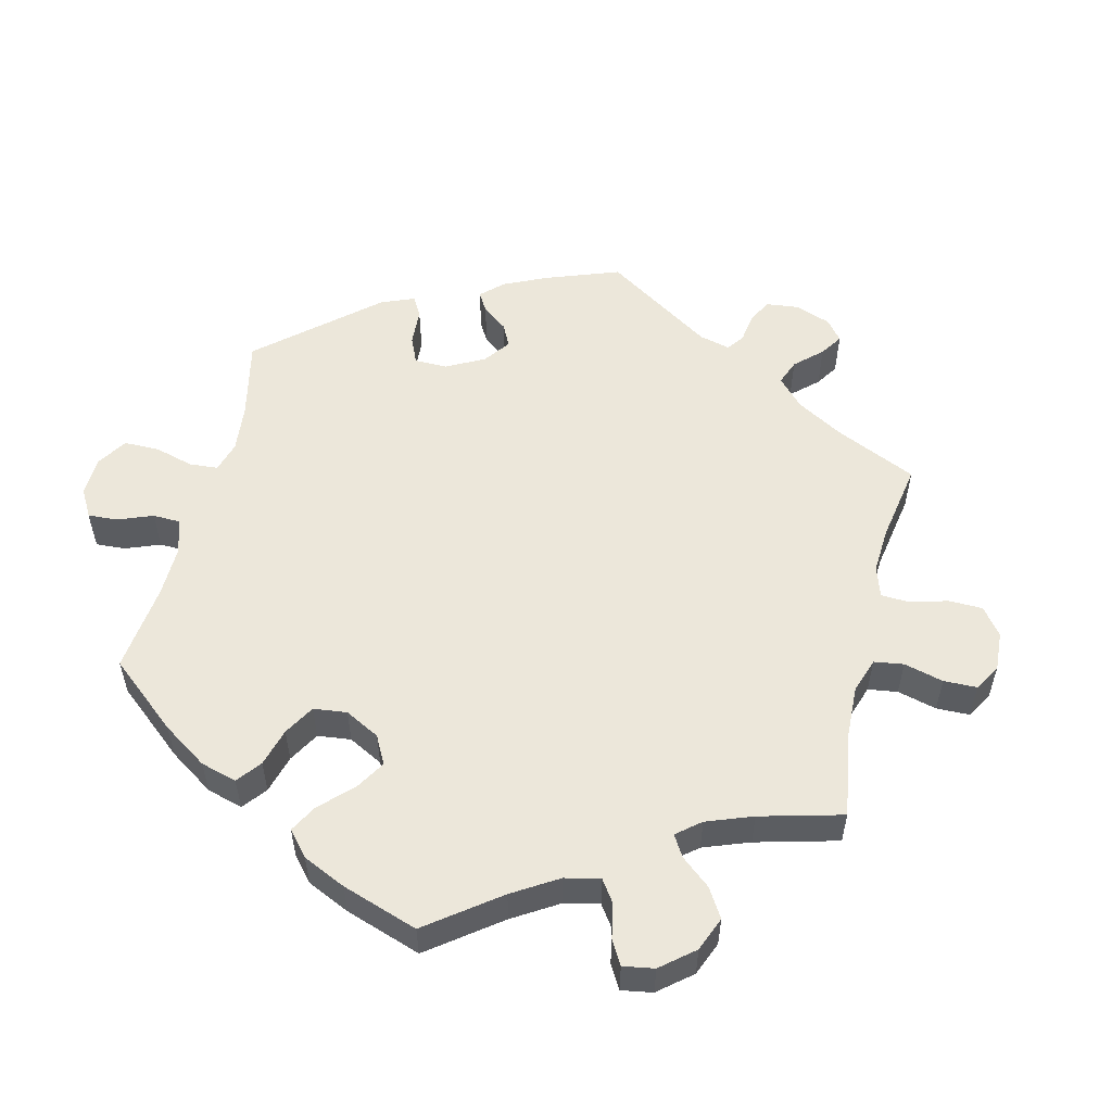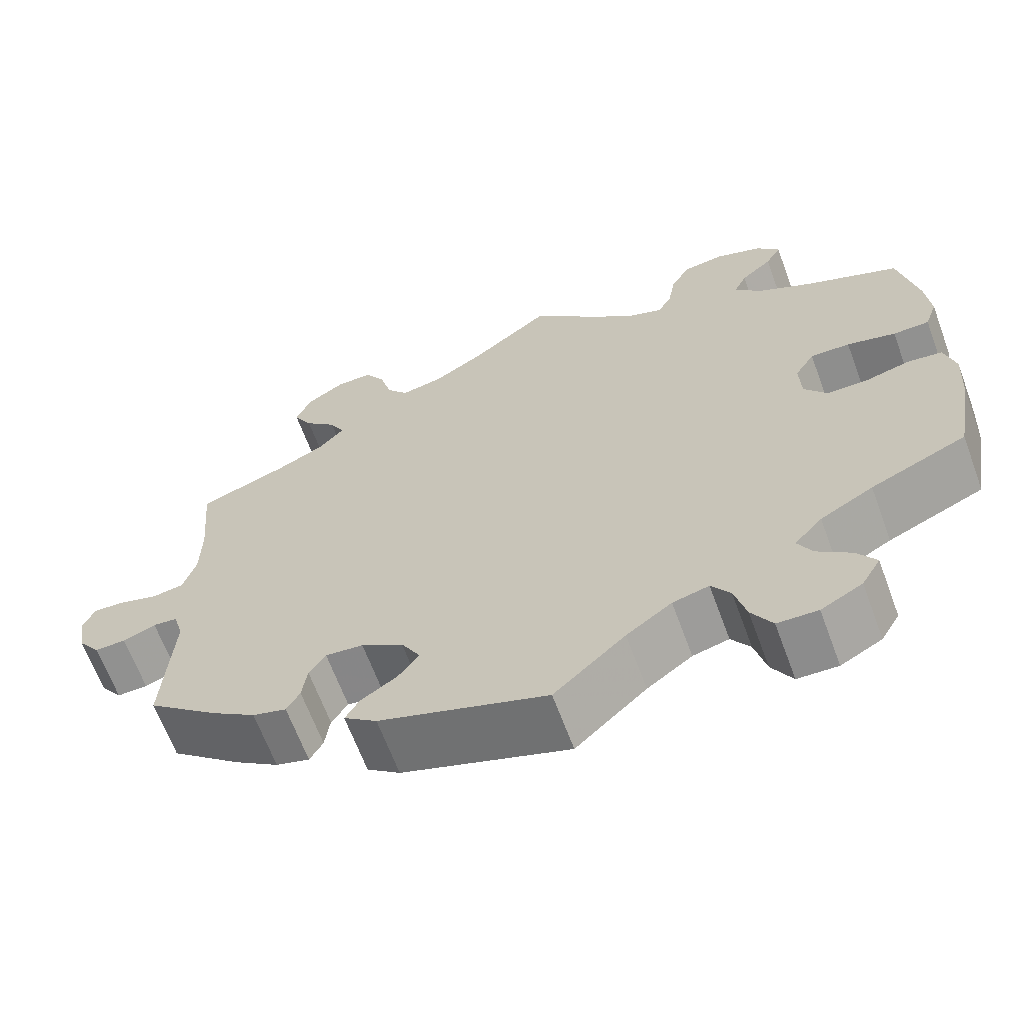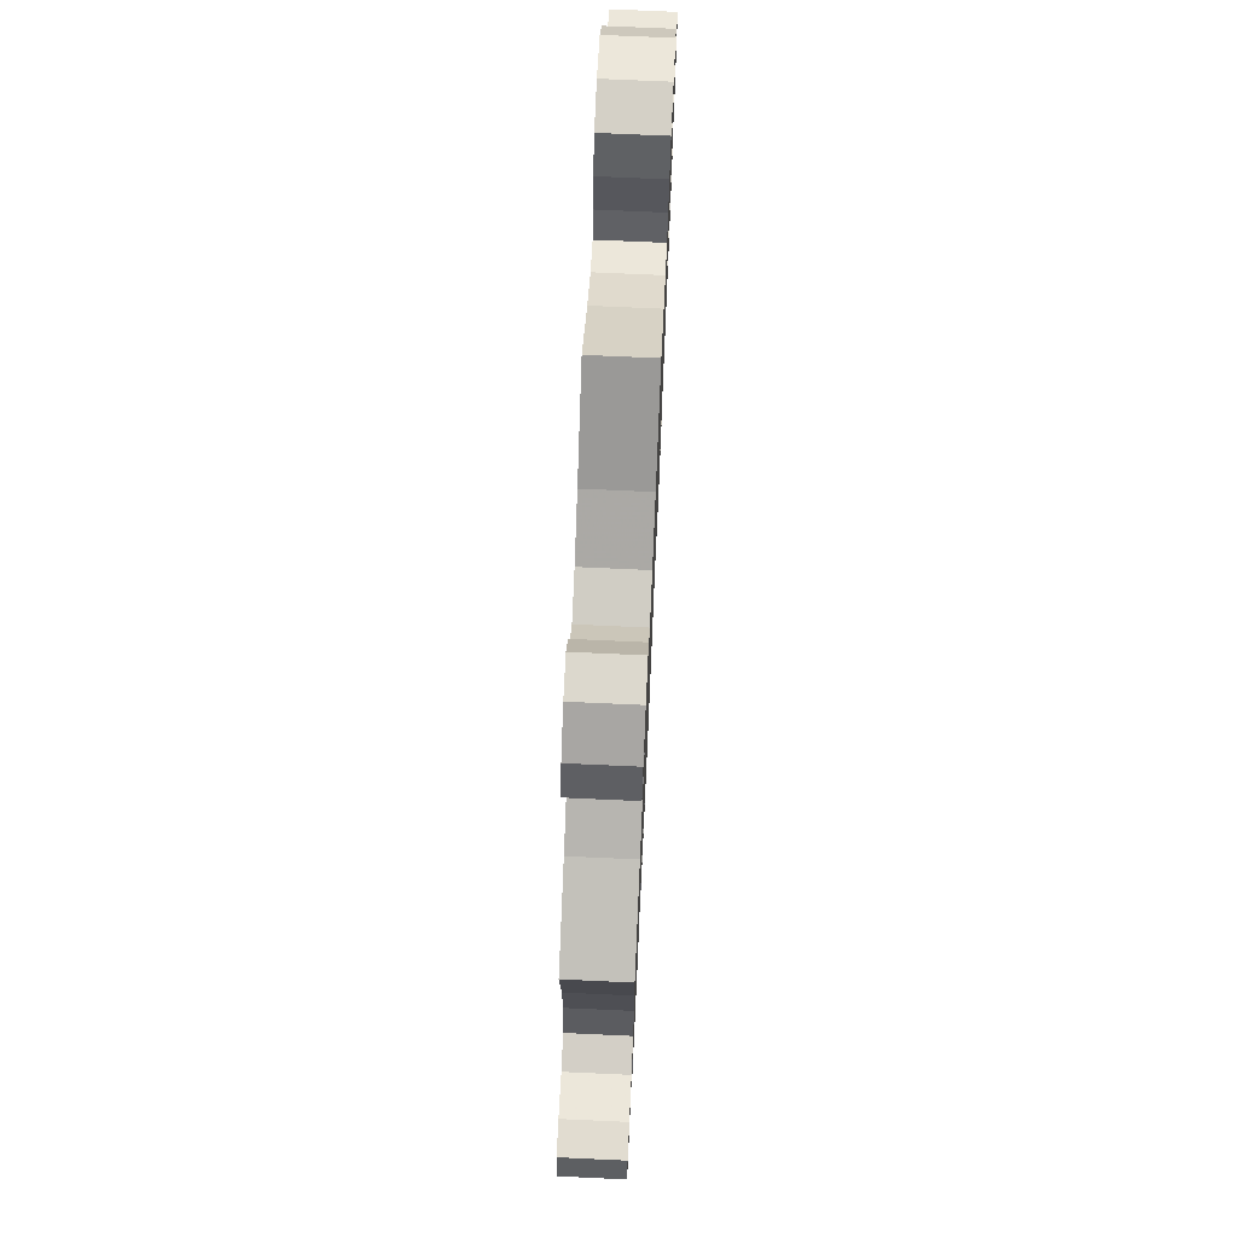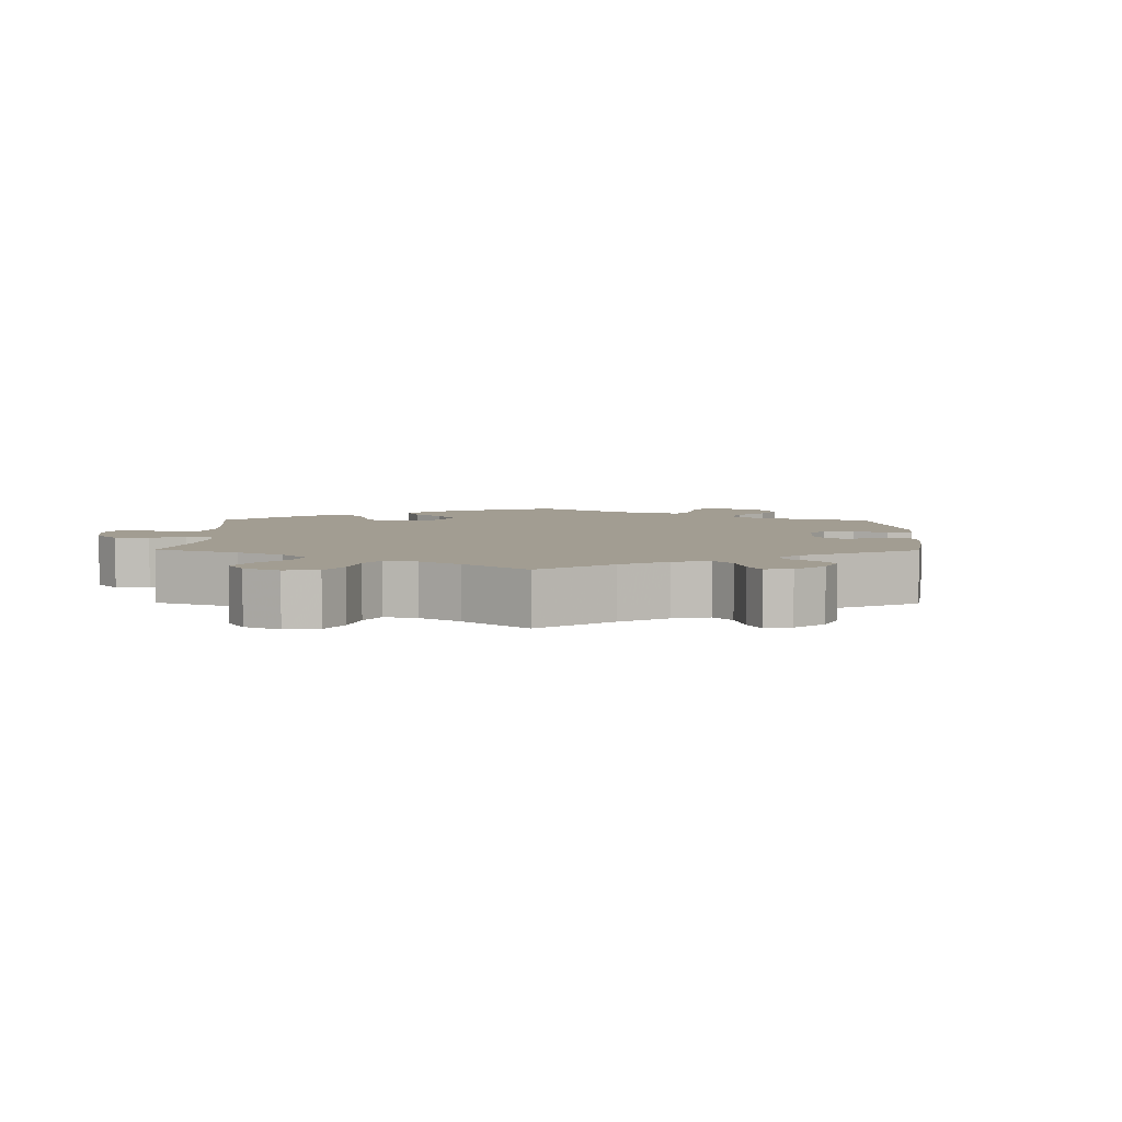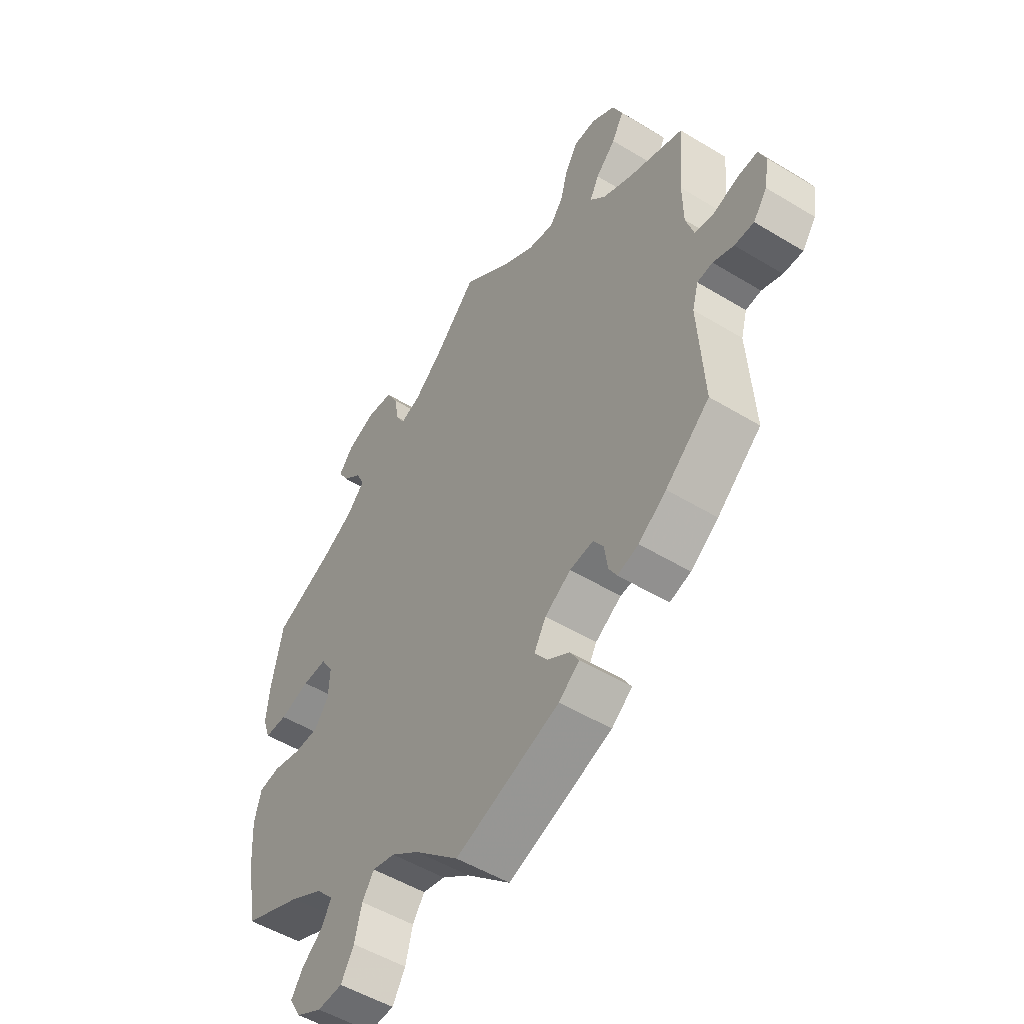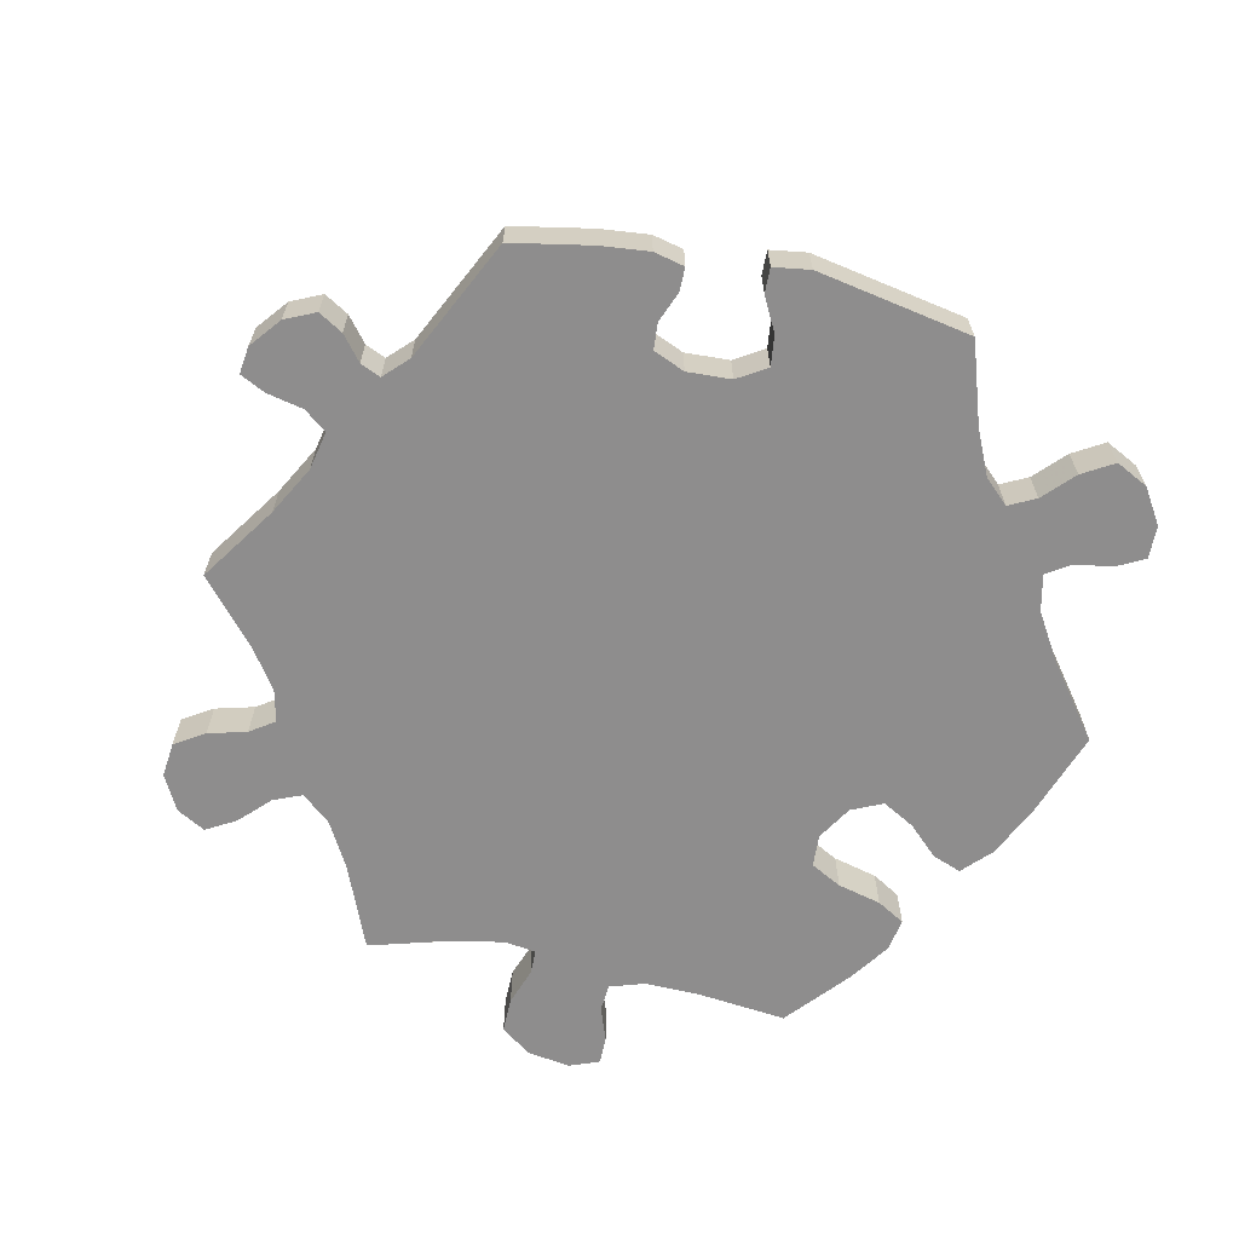
<metadata>
{"format":"obj","ext":"obj","renderer":"f3d","projection":"perspective","resolution":1024,"background":"white","views":[{"elev":54.1,"azim":-46.4,"up":"+Y"},{"elev":-65.3,"azim":-159.7,"up":"+Z"},{"elev":72.4,"azim":92.6,"up":"+Z"},{"elev":4.9,"azim":60.6,"up":"+Y"},{"elev":-51.6,"azim":56.6,"up":"+Z"},{"elev":-64.7,"azim":138.3,"up":"+Y"}]}
</metadata>
<code>
v 0.097 0.07 0.501
v 0.158 0.07 0.463
v 0.209 0.07 0.453
v 0.235 0.07 0.486
v 0.25 0.07 0.541
v 0.274 0.07 0.581
v 0.318 0.07 0.581
v 0.364 0.07 0.551
v 0.383 0.07 0.507
v 0.36 0.07 0.465
v 0.321 0.07 0.427
v 0.303 0.07 0.391
v 0.334 0.07 0.357
v 0.393 0.07 0.328
v 0.5 0.07 0.289
v 0.489 0.07 0.164
v 0.49 0.07 0.088
v 0.506 0.07 0.037
v 0.544 0.07 0.031
v 0.593 0.07 0.046
v 0.631 0.07 0.048
v 0.645 0.07 0.013
v 0.636 0.07 -0.04
v 0.609 0.07 -0.077
v 0.571 0.07 -0.076
v 0.531 0.07 -0.06
v 0.501 0.07 -0.063
v 0.489 0.07 -0.106
v 0.5 0.07 -0.289
v 0.414 0.07 -0.361
v 0.36 0.07 -0.399
v 0.319 0.07 -0.411
v 0.303 0.07 -0.383
v 0.297 0.07 -0.338
v 0.277 0.07 -0.308
v 0.231 0.07 -0.313
v 0.18 0.07 -0.345
v 0.157 0.07 -0.386
v 0.182 0.07 -0.42
v 0.226 0.07 -0.449
v 0.243 0.07 -0.478
v 0.203 0.07 -0.509
v 0 0.07 -0.578
v -0.086 0.07 -0.499
v -0.141 0.07 -0.459
v -0.185 0.07 -0.448
v -0.208 0.07 -0.482
v -0.222 0.07 -0.537
v -0.247 0.07 -0.58
v -0.296 0.07 -0.582
v -0.346 0.07 -0.555
v -0.369 0.07 -0.516
v -0.346 0.07 -0.481
v -0.305 0.07 -0.448
v -0.287 0.07 -0.414
v -0.321 0.07 -0.376
v -0.385 0.07 -0.34
v -0.501 0.07 -0.289
v -0.523 0.07 -0.164
v -0.528 0.07 -0.088
v -0.515 0.07 -0.037
v -0.473 0.07 -0.031
v -0.419 0.07 -0.045
v -0.369 0.07 -0.045
v -0.341 0.07 -0.007
v -0.339 0.07 0.048
v -0.363 0.07 0.086
v -0.411 0.07 0.085
v -0.47 0.07 0.069
v -0.514 0.07 0.07
v -0.529 0.07 0.113
v -0.523 0.07 0.179
v -0.501 0.07 0.289
v -0.387 0.07 0.338
v -0.322 0.07 0.373
v -0.288 0.07 0.41
v -0.304 0.07 0.444
v -0.342 0.07 0.477
v -0.361 0.07 0.51
v -0.333 0.07 0.544
v -0.277 0.07 0.565
v -0.226 0.07 0.558
v -0.203 0.07 0.516
v -0.194 0.07 0.464
v -0.177 0.07 0.434
v -0.137 0.07 0.449
v -0.084 0.07 0.493
v 0 0.07 0.578
v 0.097 0 0.501
v 0.158 0 0.463
v 0.209 0 0.453
v 0.235 0 0.486
v 0.25 0 0.541
v 0.274 0 0.581
v 0.318 0 0.581
v 0.364 0 0.551
v 0.383 0 0.507
v 0.36 0 0.465
v 0.321 0 0.427
v 0.303 0 0.391
v 0.334 0 0.357
v 0.393 0 0.328
v 0.5 0 0.289
v 0.489 0 0.164
v 0.49 0 0.088
v 0.506 0 0.037
v 0.544 0 0.031
v 0.593 0 0.046
v 0.631 0 0.048
v 0.645 0 0.013
v 0.636 0 -0.04
v 0.609 0 -0.077
v 0.571 0 -0.076
v 0.531 0 -0.06
v 0.501 0 -0.063
v 0.489 0 -0.106
v 0.5 0 -0.289
v 0.414 0 -0.361
v 0.36 0 -0.399
v 0.319 0 -0.411
v 0.303 0 -0.383
v 0.297 0 -0.338
v 0.277 0 -0.308
v 0.231 0 -0.313
v 0.18 0 -0.345
v 0.157 0 -0.386
v 0.182 0 -0.42
v 0.226 0 -0.449
v 0.243 0 -0.478
v 0.203 0 -0.509
v 0 0 -0.578
v -0.086 0 -0.499
v -0.141 0 -0.459
v -0.185 0 -0.448
v -0.208 0 -0.482
v -0.222 0 -0.537
v -0.247 0 -0.58
v -0.296 0 -0.582
v -0.346 0 -0.555
v -0.369 0 -0.516
v -0.346 0 -0.481
v -0.305 0 -0.448
v -0.287 0 -0.414
v -0.321 0 -0.376
v -0.385 0 -0.34
v -0.501 0 -0.289
v -0.523 0 -0.164
v -0.528 0 -0.088
v -0.515 0 -0.037
v -0.473 0 -0.031
v -0.419 0 -0.045
v -0.369 0 -0.045
v -0.341 0 -0.007
v -0.339 0 0.048
v -0.363 0 0.086
v -0.411 0 0.085
v -0.47 0 0.069
v -0.514 0 0.07
v -0.529 0 0.113
v -0.523 0 0.179
v -0.501 0 0.289
v -0.387 0 0.338
v -0.322 0 0.373
v -0.288 0 0.41
v -0.304 0 0.444
v -0.342 0 0.477
v -0.361 0 0.51
v -0.333 0 0.544
v -0.277 0 0.565
v -0.226 0 0.558
v -0.203 0 0.516
v -0.194 0 0.464
v -0.177 0 0.434
v -0.137 0 0.449
v -0.084 0 0.493
v 0 0 0.578
f 87 88 1
f 86 87 1 2
f 85 86 2 3
f 81 82 83 84
f 81 84 85
f 80 81 85
f 77 78 79 80
f 76 77 80 85
f 75 76 85 3
f 71 72 73 74
f 71 74 75 3
f 68 69 70 71
f 67 68 71 3
f 60 61 62 63
f 60 63 64
f 57 58 59 60
f 56 57 60 64
f 55 56 64 65
f 51 52 53 54
f 51 54 55
f 50 51 55
f 47 48 49 50
f 46 47 50 55
f 45 46 55 65
f 41 42 43 44
f 39 40 41 44
f 38 39 44 45
f 37 38 45 65
f 31 32 33 34
f 31 34 35
f 28 29 30 31
f 27 28 31 35
f 23 24 25 26
f 23 26 27
f 22 23 27
f 19 20 21 22
f 18 19 22 27
f 17 18 27 35
f 14 15 16
f 13 14 16 17
f 12 13 17 35
f 8 9 10 11
f 8 11 12
f 7 8 12
f 4 5 6 7
f 3 4 7 12
f 66 67 3 12
f 36 37 65 66
f 12 35 36 66
f 89 176 175
f 90 89 175 174
f 91 90 174 173
f 172 171 170 169
f 173 172 169
f 173 169 168
f 168 167 166 165
f 173 168 165 164
f 91 173 164 163
f 162 161 160 159
f 91 163 162 159
f 159 158 157 156
f 91 159 156 155
f 151 150 149 148
f 152 151 148
f 148 147 146 145
f 152 148 145 144
f 153 152 144 143
f 142 141 140 139
f 143 142 139
f 143 139 138
f 138 137 136 135
f 143 138 135 134
f 153 143 134 133
f 132 131 130 129
f 132 129 128 127
f 133 132 127 126
f 153 133 126 125
f 122 121 120 119
f 123 122 119
f 119 118 117 116
f 123 119 116 115
f 114 113 112 111
f 115 114 111
f 115 111 110
f 110 109 108 107
f 115 110 107 106
f 123 115 106 105
f 104 103 102
f 105 104 102 101
f 123 105 101 100
f 99 98 97 96
f 100 99 96
f 100 96 95
f 95 94 93 92
f 100 95 92 91
f 100 91 155 154
f 154 153 125 124
f 154 124 123 100
f 1 89 90 2
f 2 90 91 3
f 3 91 92 4
f 4 92 93 5
f 5 93 94 6
f 6 94 95 7
f 7 95 96 8
f 8 96 97 9
f 9 97 98 10
f 10 98 99 11
f 11 99 100 12
f 12 100 101 13
f 13 101 102 14
f 14 102 103 15
f 15 103 104 16
f 16 104 105 17
f 17 105 106 18
f 18 106 107 19
f 19 107 108 20
f 20 108 109 21
f 21 109 110 22
f 22 110 111 23
f 23 111 112 24
f 24 112 113 25
f 25 113 114 26
f 26 114 115 27
f 27 115 116 28
f 28 116 117 29
f 29 117 118 30
f 30 118 119 31
f 31 119 120 32
f 32 120 121 33
f 33 121 122 34
f 34 122 123 35
f 35 123 124 36
f 36 124 125 37
f 37 125 126 38
f 38 126 127 39
f 39 127 128 40
f 40 128 129 41
f 41 129 130 42
f 42 130 131 43
f 43 131 132 44
f 44 132 133 45
f 45 133 134 46
f 46 134 135 47
f 47 135 136 48
f 48 136 137 49
f 49 137 138 50
f 50 138 139 51
f 51 139 140 52
f 52 140 141 53
f 53 141 142 54
f 54 142 143 55
f 55 143 144 56
f 56 144 145 57
f 57 145 146 58
f 58 146 147 59
f 59 147 148 60
f 60 148 149 61
f 61 149 150 62
f 62 150 151 63
f 63 151 152 64
f 64 152 153 65
f 65 153 154 66
f 66 154 155 67
f 67 155 156 68
f 68 156 157 69
f 69 157 158 70
f 70 158 159 71
f 71 159 160 72
f 72 160 161 73
f 73 161 162 74
f 74 162 163 75
f 75 163 164 76
f 76 164 165 77
f 77 165 166 78
f 78 166 167 79
f 79 167 168 80
f 80 168 169 81
f 81 169 170 82
f 82 170 171 83
f 83 171 172 84
f 84 172 173 85
f 85 173 174 86
f 86 174 175 87
f 87 175 176 88
f 88 176 89 1

</code>
